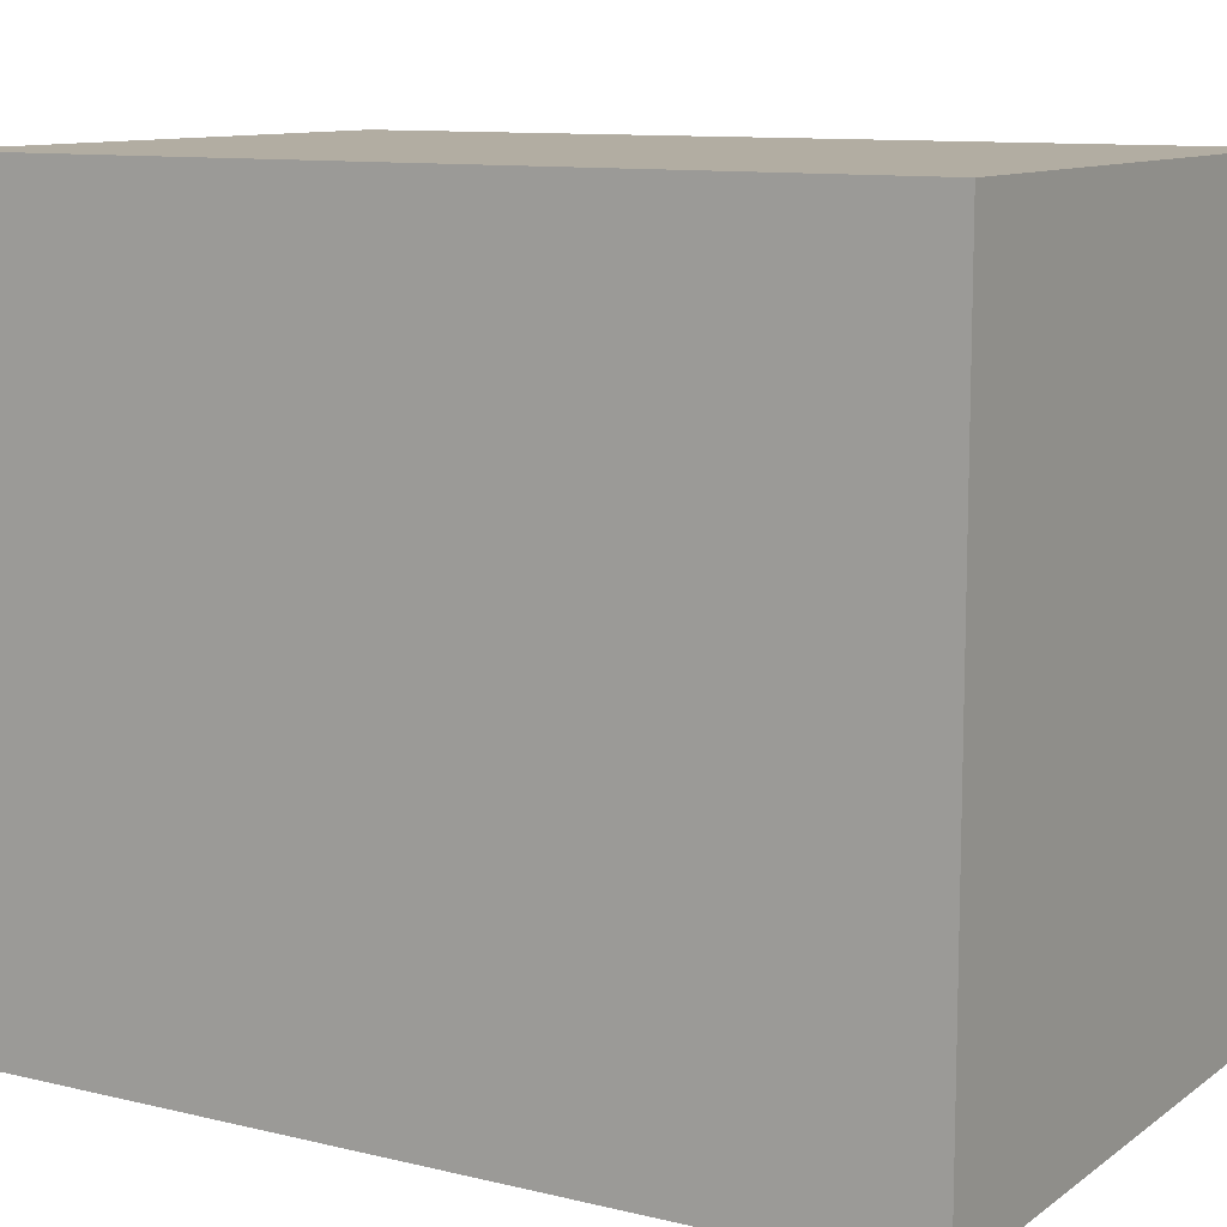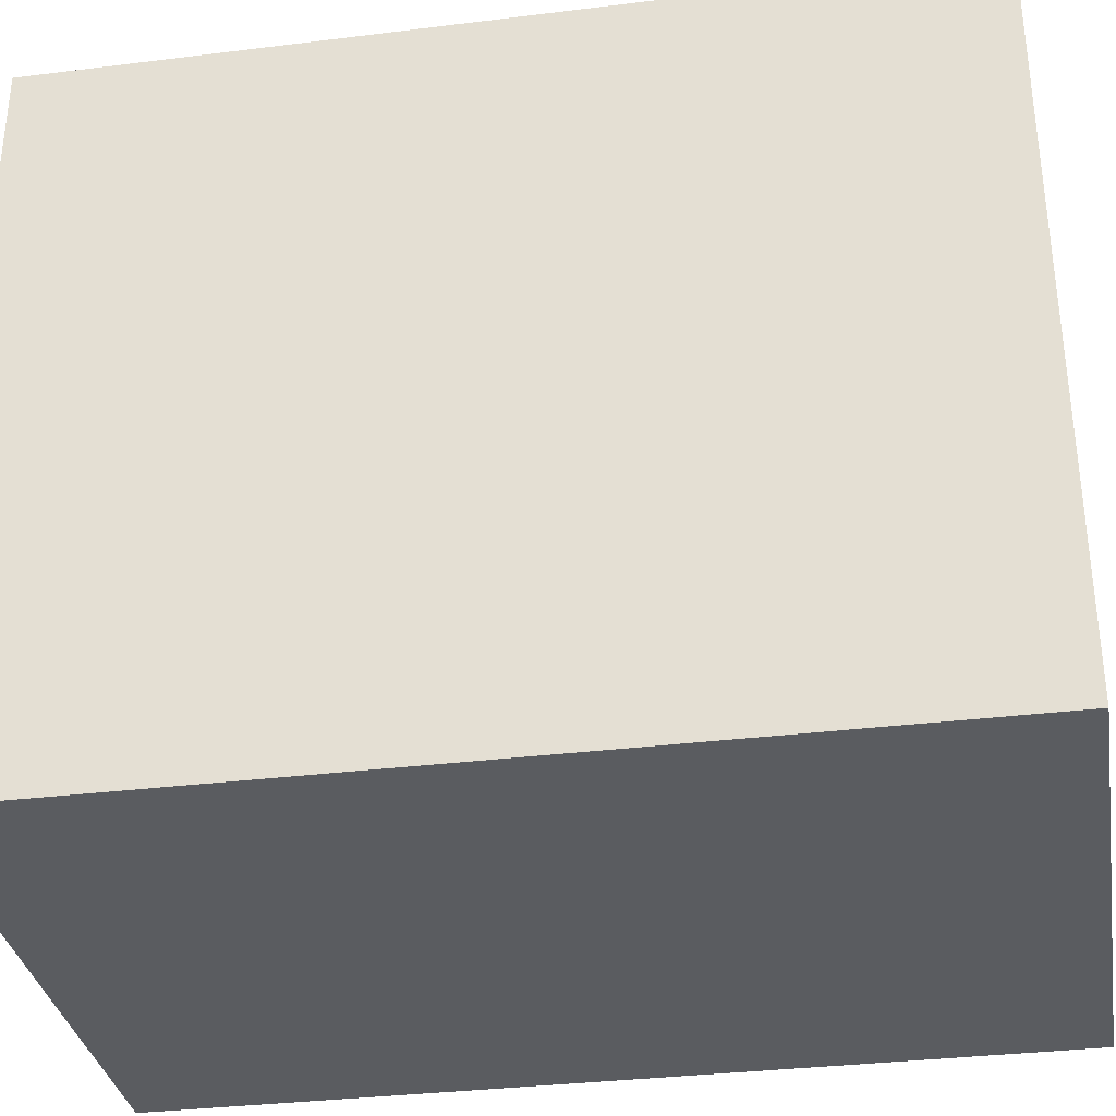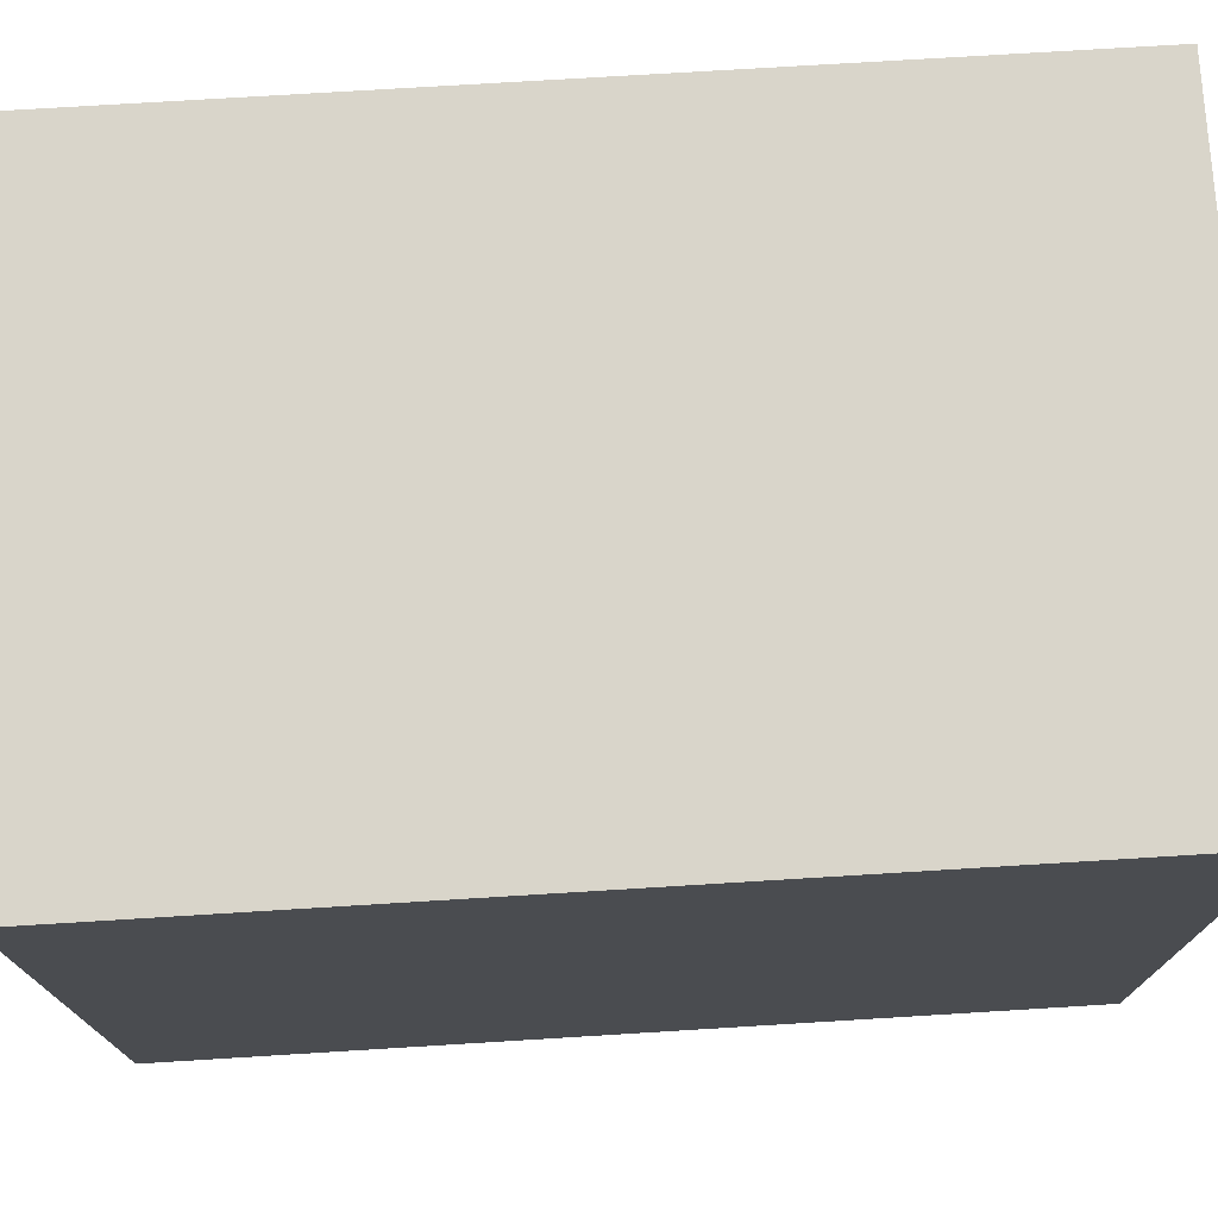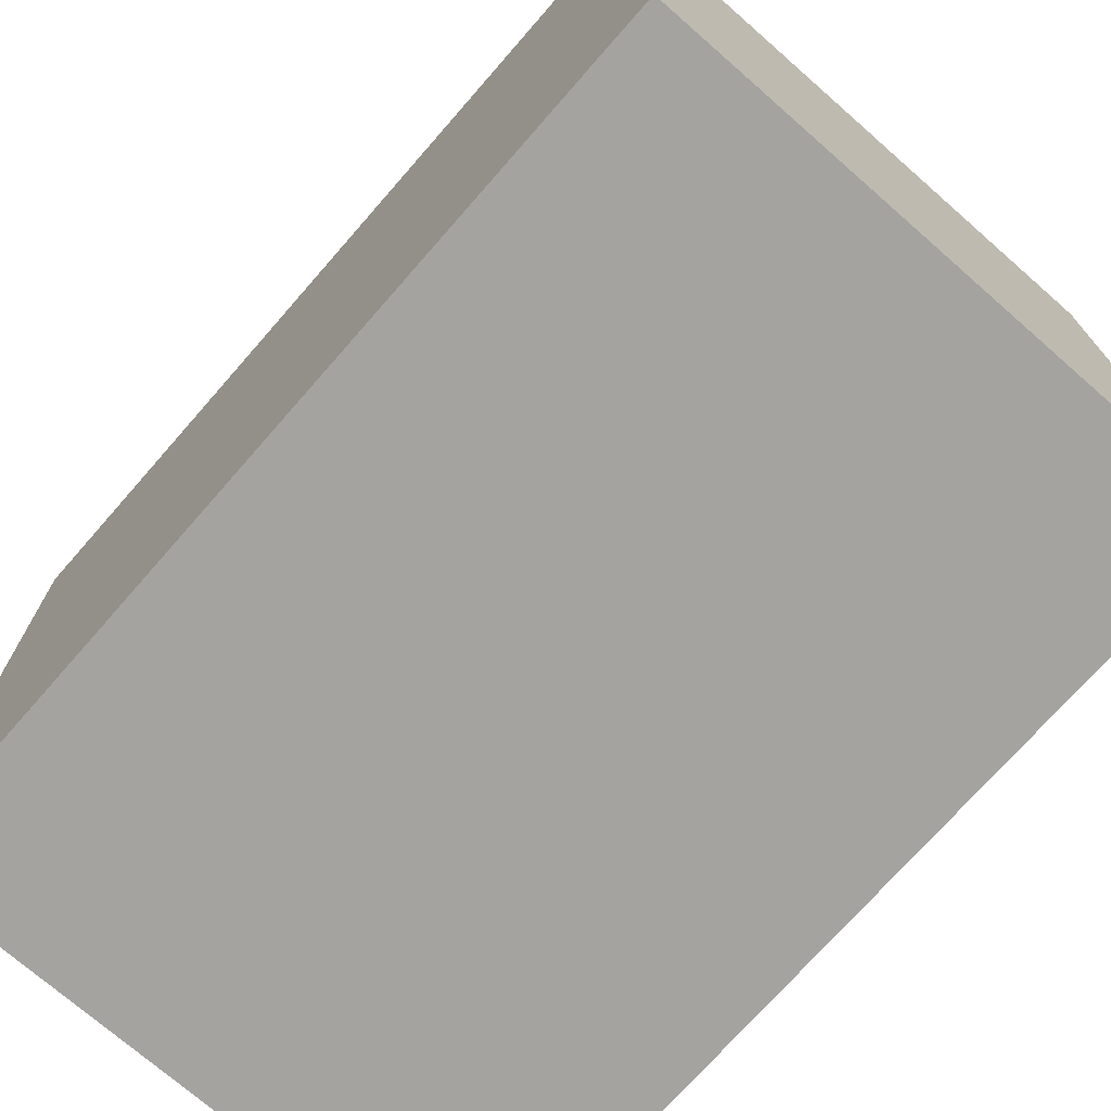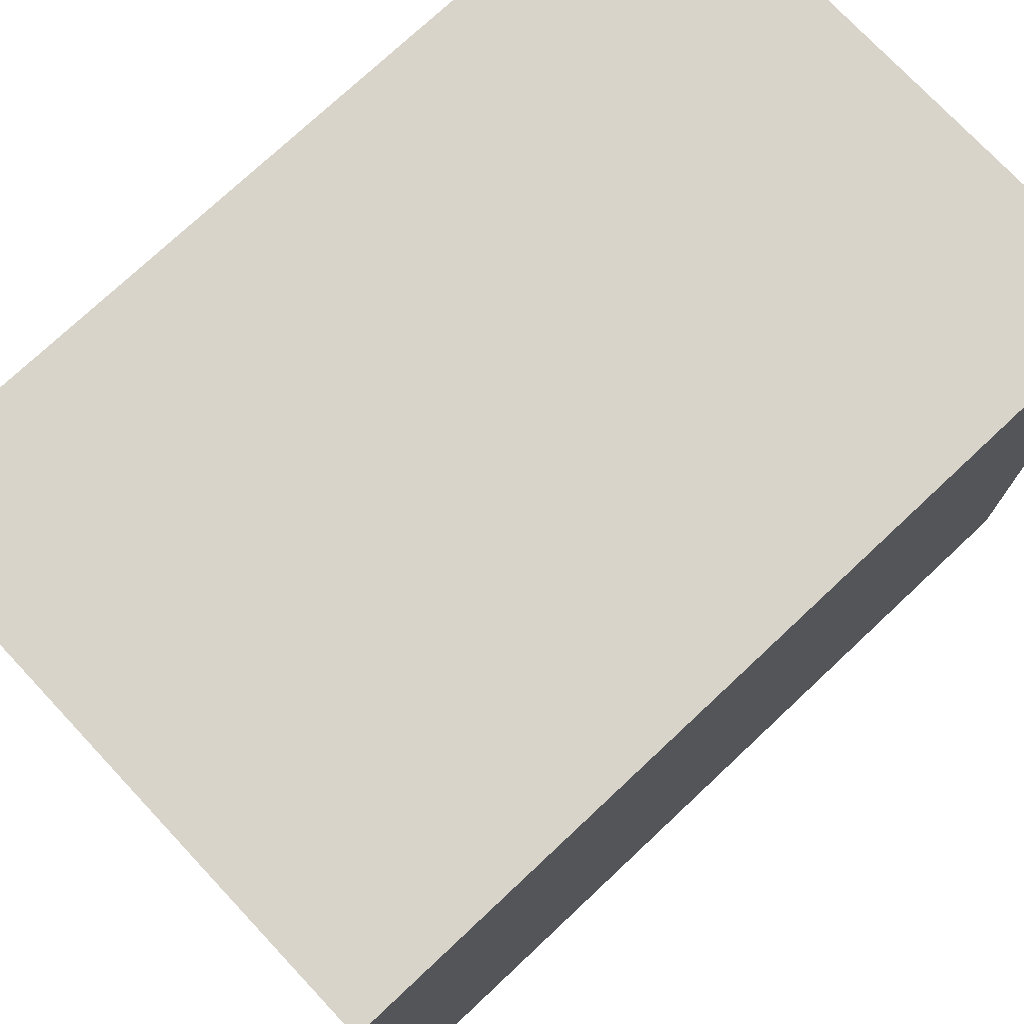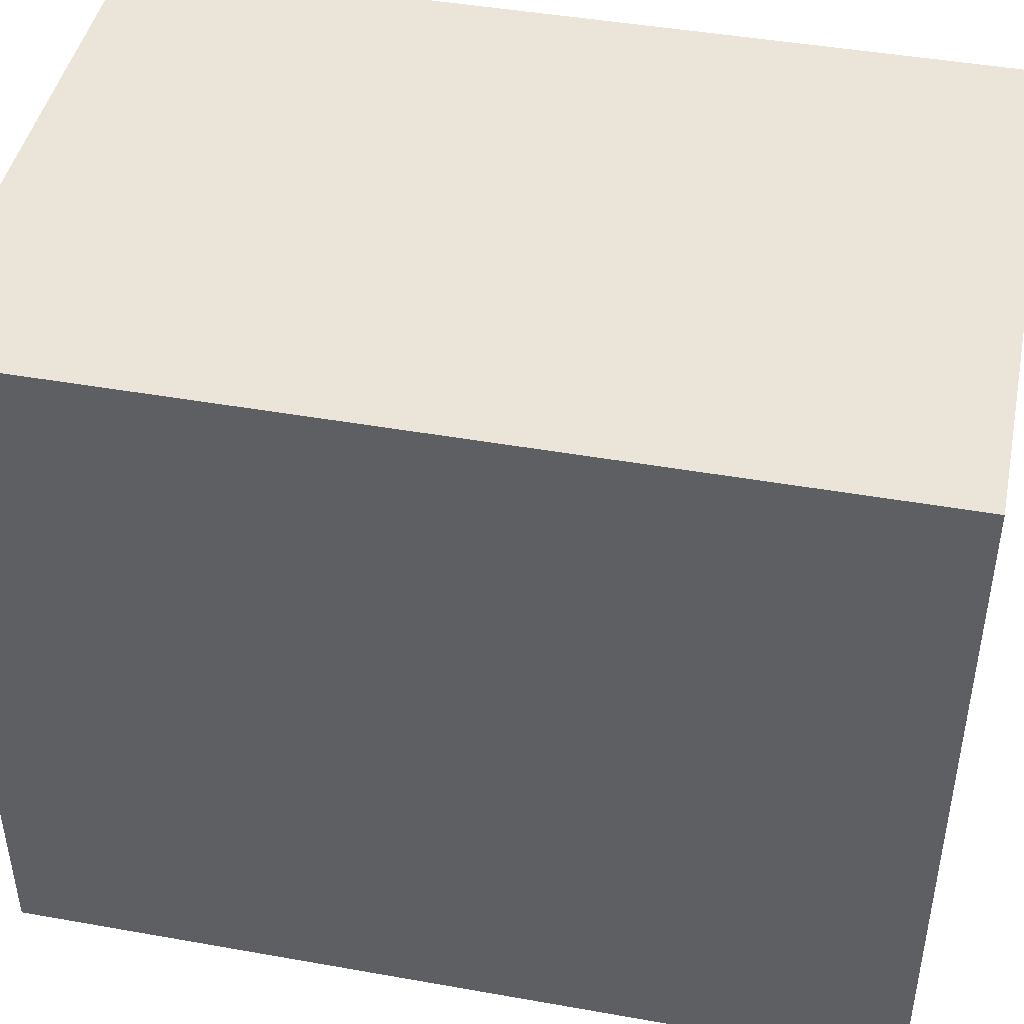
<metadata>
{"format":"obj","ext":"obj","renderer":"f3d","projection":"perspective","resolution":1024,"background":"white","views":[{"elev":10.6,"azim":-59.0,"up":"+Z"},{"elev":-33.6,"azim":-80.4,"up":"+Z"},{"elev":74.7,"azim":-93.5,"up":"+Z"},{"elev":-73.0,"azim":-41.2,"up":"+Z"},{"elev":75.1,"azim":-133.2,"up":"+Z"},{"elev":44.5,"azim":101.7,"up":"+Z"}]}
</metadata>
<code>
g default
v 1.1 2.2 0.5
v 1.9 2.2 0.5
v 1.1 3.4 0.5
v 1.9 3.4 0.5
v 1.1 3.4 -0.5
v 1.9 3.4 -0.5
v 1.1 2.2 -0.5
v 1.9 2.2 -0.5
g pCube1
f 1 2 4 3
f 3 4 6 5
f 5 6 8 7
f 7 8 2 1
f 2 8 6 4
f 7 1 3 5

</code>
